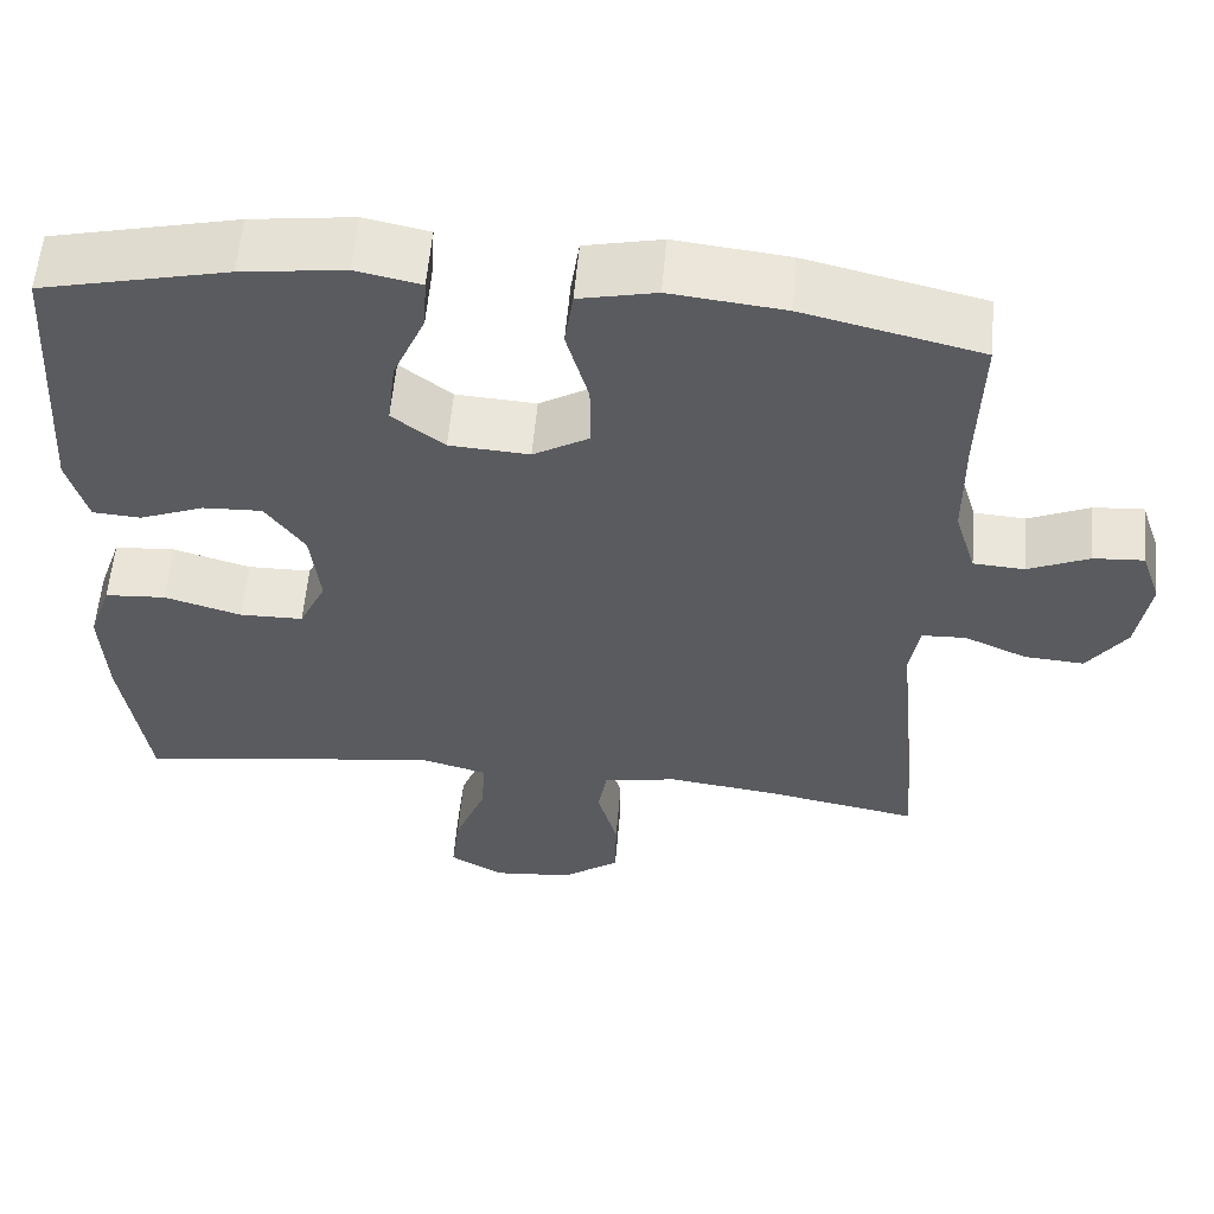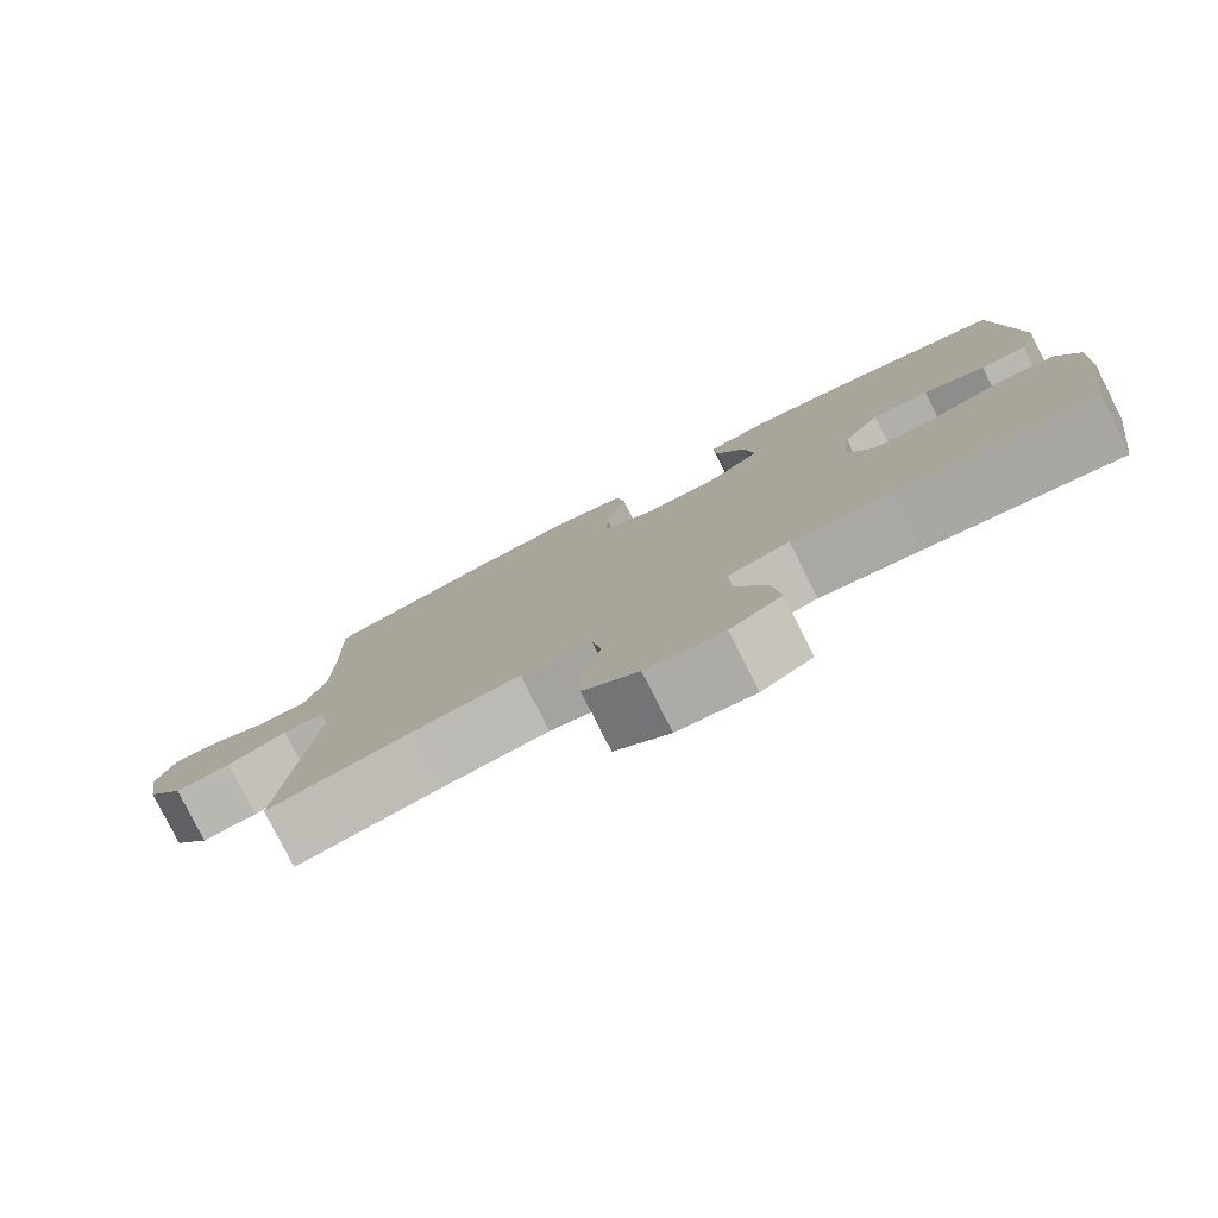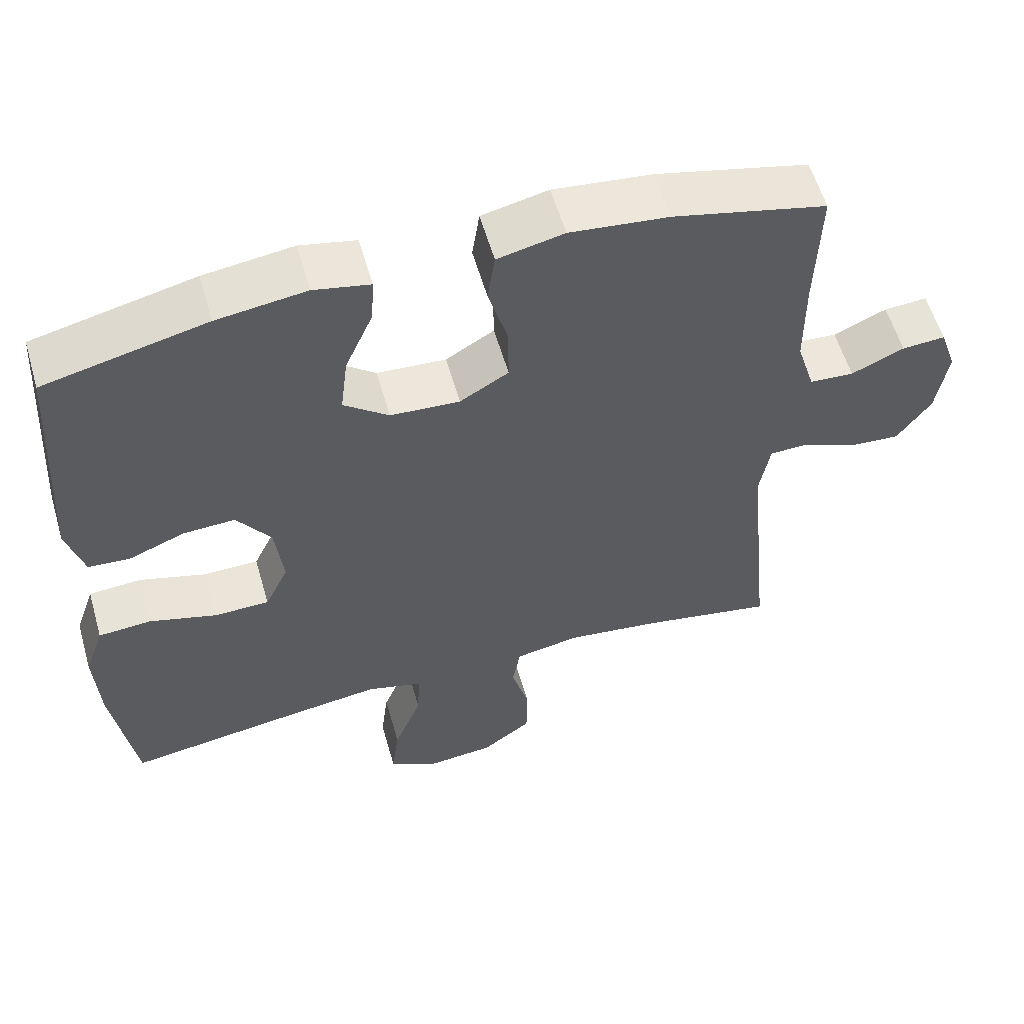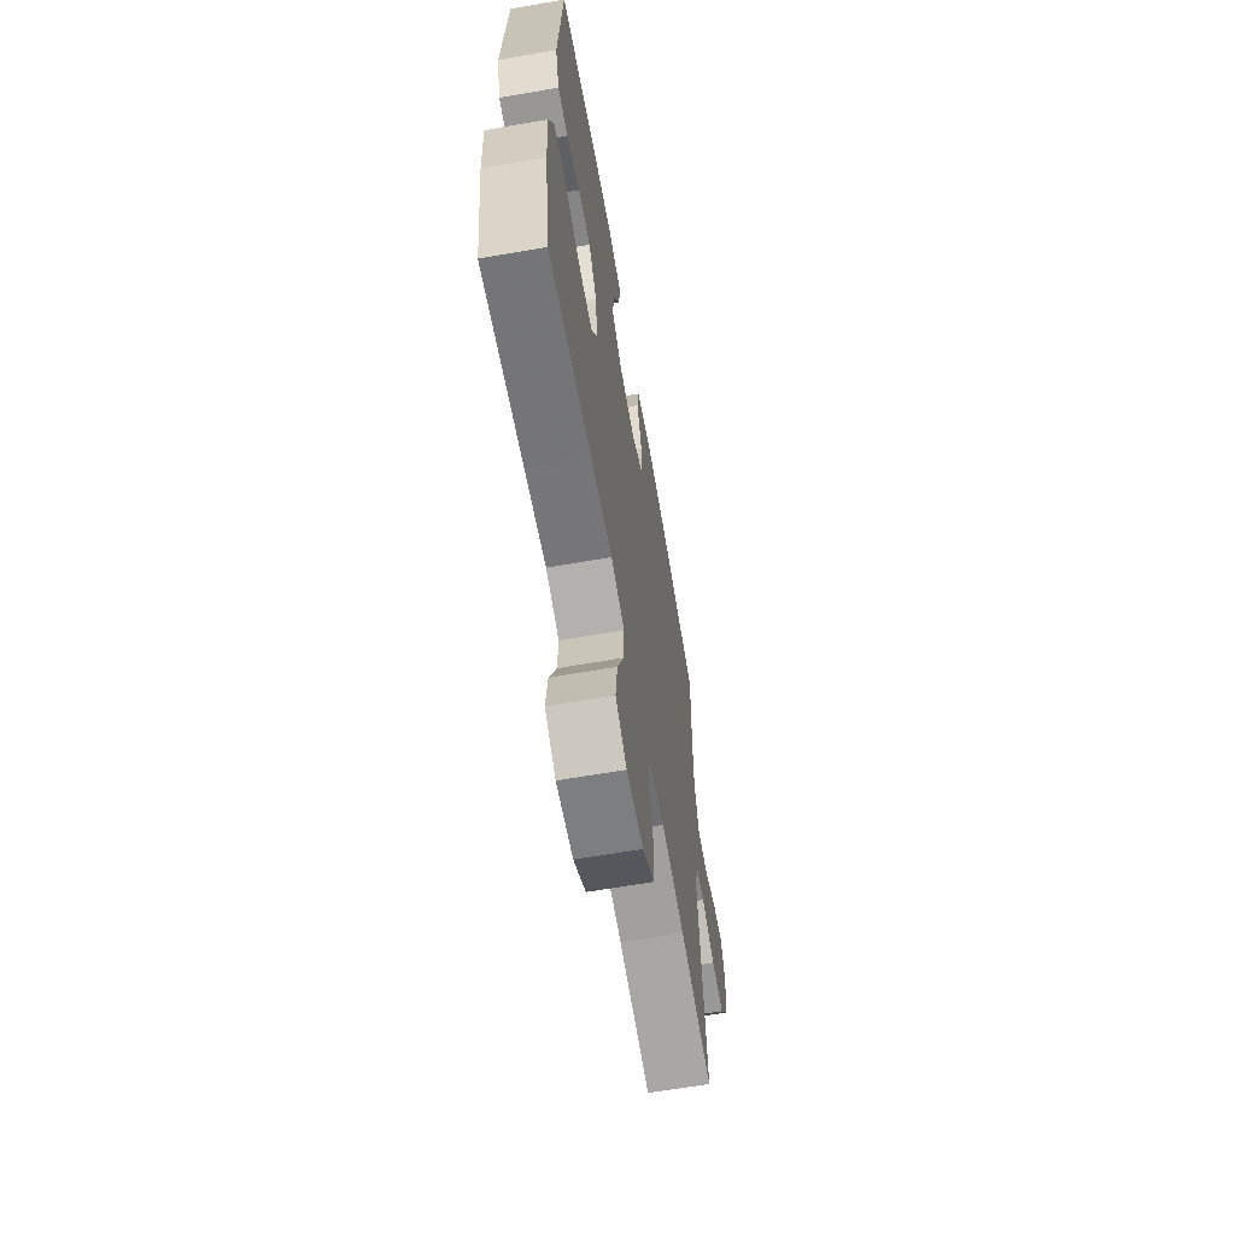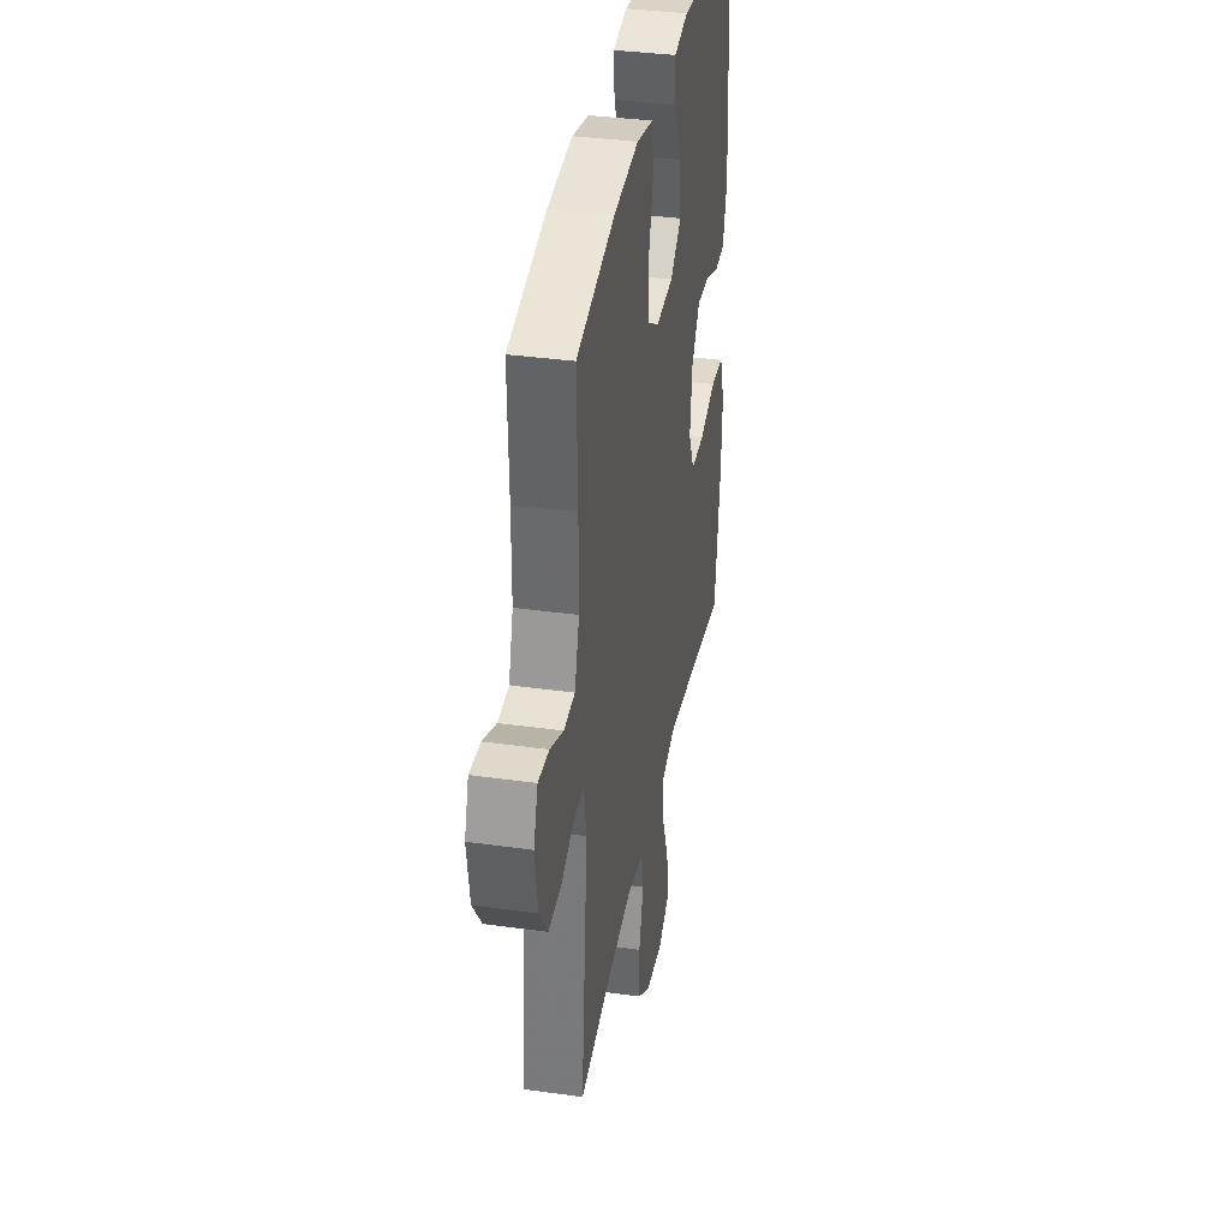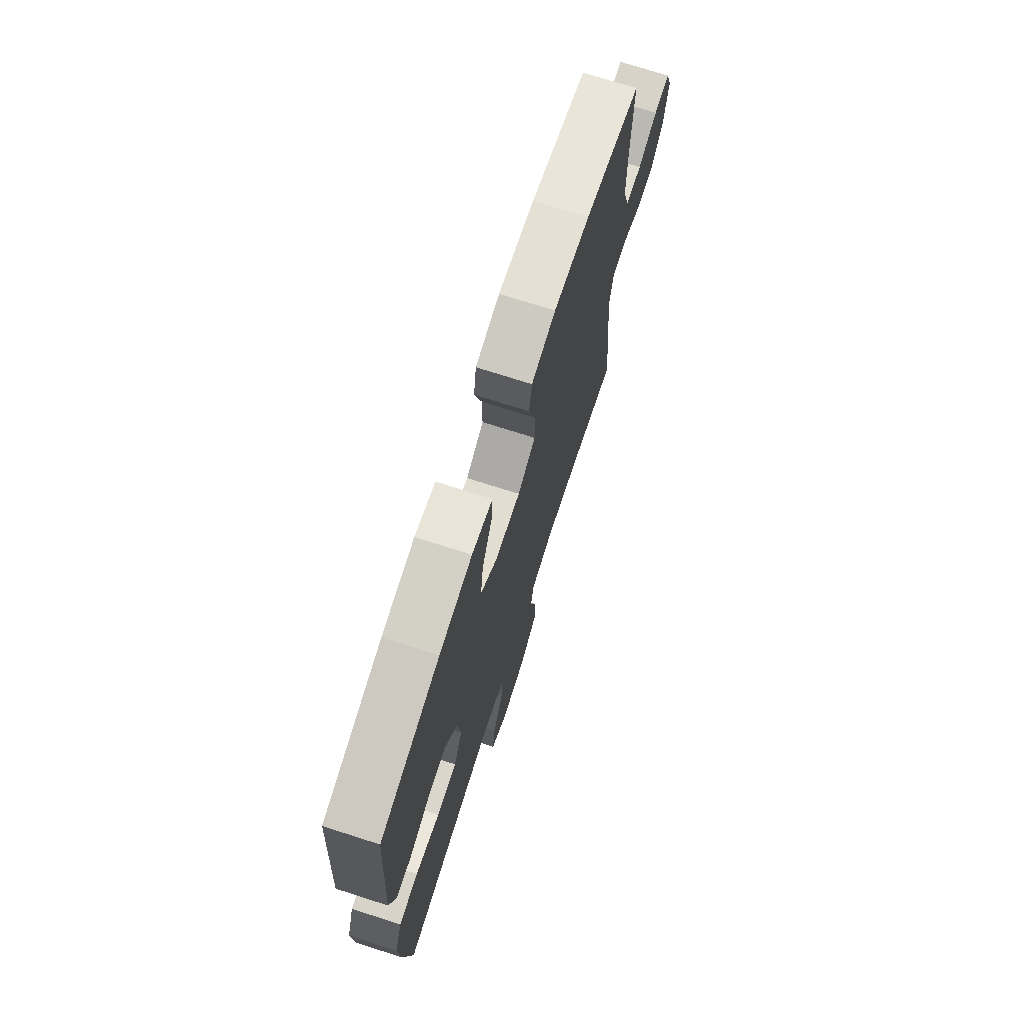
<metadata>
{"format":"obj","ext":"obj","renderer":"f3d","projection":"perspective","resolution":1024,"background":"white","views":[{"elev":57.7,"azim":-175.0,"up":"+Z"},{"elev":-79.8,"azim":26.8,"up":"+Z"},{"elev":57.8,"azim":163.9,"up":"+Z"},{"elev":-64.5,"azim":99.9,"up":"+Z"},{"elev":36.0,"azim":-79.6,"up":"+Z"},{"elev":72.7,"azim":107.8,"up":"+Z"}]}
</metadata>
<code>
v -0.5 0.07 -0.5
v -0.464 0.07 -0.132
v -0.478 0.07 -0.051
v -0.53 0.07 -0.049
v -0.604 0.07 -0.082
v -0.674 0.07 -0.087
v -0.72 0.07 -0.021
v -0.735 0.07 0.076
v -0.712 0.07 0.143
v -0.653 0.07 0.139
v -0.581 0.07 0.107
v -0.521 0.07 0.111
v -0.496 0.07 0.193
v -0.495 0.07 0.32
v -0.5 0.07 0.5
v -0.292 0.07 0.55
v -0.158 0.07 0.565
v -0.068 0.07 0.545
v -0.058 0.07 0.476
v -0.084 0.07 0.383
v -0.085 0.07 0.303
v -0.019 0.07 0.264
v 0.075 0.07 0.27
v 0.136 0.07 0.318
v 0.126 0.07 0.4
v 0.088 0.07 0.488
v 0.084 0.07 0.551
v 0.16 0.07 0.567
v 0.281 0.07 0.551
v 0.5 0.07 0.5
v 0.522 0.07 0.167
v 0.499 0.07 0.084
v 0.442 0.07 0.08
v 0.366 0.07 0.11
v 0.296 0.07 0.113
v 0.25 0.07 0.047
v 0.239 0.07 -0.05
v 0.271 0.07 -0.118
v 0.346 0.07 -0.119
v 0.437 0.07 -0.092
v 0.509 0.07 -0.097
v 0.536 0.07 -0.175
v 0.53 0.07 -0.295
v 0.5 0.07 -0.5
v 0.258 0.07 -0.465
v 0.137 0.07 -0.449
v 0.061 0.07 -0.47
v 0.064 0.07 -0.542
v 0.102 0.07 -0.638
v 0.112 0.07 -0.72
v 0.049 0.07 -0.757
v -0.046 0.07 -0.748
v -0.114 0.07 -0.698
v -0.115 0.07 -0.615
v -0.091 0.07 -0.528
v -0.102 0.07 -0.465
v -0.19 0.07 -0.449
v -0.32 0.07 -0.466
v -0.5 0 -0.5
v -0.464 0 -0.132
v -0.478 0 -0.051
v -0.53 0 -0.049
v -0.604 0 -0.082
v -0.674 0 -0.087
v -0.72 0 -0.021
v -0.735 0 0.076
v -0.712 0 0.143
v -0.653 0 0.139
v -0.581 0 0.107
v -0.521 0 0.111
v -0.496 0 0.193
v -0.495 0 0.32
v -0.5 0 0.5
v -0.292 0 0.55
v -0.158 0 0.565
v -0.068 0 0.545
v -0.058 0 0.476
v -0.084 0 0.383
v -0.085 0 0.303
v -0.019 0 0.264
v 0.075 0 0.27
v 0.136 0 0.318
v 0.126 0 0.4
v 0.088 0 0.488
v 0.084 0 0.551
v 0.16 0 0.567
v 0.281 0 0.551
v 0.5 0 0.5
v 0.522 0 0.167
v 0.499 0 0.084
v 0.442 0 0.08
v 0.366 0 0.11
v 0.296 0 0.113
v 0.25 0 0.047
v 0.239 0 -0.05
v 0.271 0 -0.118
v 0.346 0 -0.119
v 0.437 0 -0.092
v 0.509 0 -0.097
v 0.536 0 -0.175
v 0.53 0 -0.295
v 0.5 0 -0.5
v 0.258 0 -0.465
v 0.137 0 -0.449
v 0.061 0 -0.47
v 0.064 0 -0.542
v 0.102 0 -0.638
v 0.112 0 -0.72
v 0.049 0 -0.757
v -0.046 0 -0.748
v -0.114 0 -0.698
v -0.115 0 -0.615
v -0.091 0 -0.528
v -0.102 0 -0.465
v -0.19 0 -0.449
v -0.32 0 -0.466
f 52 53 54 55
f 52 55 56
f 51 52 56
f 48 49 50 51
f 47 48 51 56
f 46 47 56 57
f 42 43 44 45
f 42 45 46
f 39 40 41 42
f 38 39 42 46
f 37 38 46 57
f 31 32 33 34
f 31 34 35
f 30 31 35
f 29 30 35 36
f 25 26 27 28
f 24 25 28 29
f 17 18 19 20
f 17 20 21
f 14 15 16 17
f 13 14 17 21
f 12 13 21 22
f 8 9 10 11
f 8 11 12
f 7 8 12
f 4 5 6 7
f 3 4 7 12
f 58 1 2
f 58 2 3
f 24 29 36 37
f 23 24 37 57
f 22 23 57 58
f 3 12 22 58
f 113 112 111 110
f 114 113 110
f 114 110 109
f 109 108 107 106
f 114 109 106 105
f 115 114 105 104
f 103 102 101 100
f 104 103 100
f 100 99 98 97
f 104 100 97 96
f 115 104 96 95
f 92 91 90 89
f 93 92 89
f 93 89 88
f 94 93 88 87
f 86 85 84 83
f 87 86 83 82
f 78 77 76 75
f 79 78 75
f 75 74 73 72
f 79 75 72 71
f 80 79 71 70
f 69 68 67 66
f 70 69 66
f 70 66 65
f 65 64 63 62
f 70 65 62 61
f 60 59 116
f 61 60 116
f 95 94 87 82
f 115 95 82 81
f 116 115 81 80
f 116 80 70 61
f 1 59 60 2
f 2 60 61 3
f 3 61 62 4
f 4 62 63 5
f 5 63 64 6
f 6 64 65 7
f 7 65 66 8
f 8 66 67 9
f 9 67 68 10
f 10 68 69 11
f 11 69 70 12
f 12 70 71 13
f 13 71 72 14
f 14 72 73 15
f 15 73 74 16
f 16 74 75 17
f 17 75 76 18
f 18 76 77 19
f 19 77 78 20
f 20 78 79 21
f 21 79 80 22
f 22 80 81 23
f 23 81 82 24
f 24 82 83 25
f 25 83 84 26
f 26 84 85 27
f 27 85 86 28
f 28 86 87 29
f 29 87 88 30
f 30 88 89 31
f 31 89 90 32
f 32 90 91 33
f 33 91 92 34
f 34 92 93 35
f 35 93 94 36
f 36 94 95 37
f 37 95 96 38
f 38 96 97 39
f 39 97 98 40
f 40 98 99 41
f 41 99 100 42
f 42 100 101 43
f 43 101 102 44
f 44 102 103 45
f 45 103 104 46
f 46 104 105 47
f 47 105 106 48
f 48 106 107 49
f 49 107 108 50
f 50 108 109 51
f 51 109 110 52
f 52 110 111 53
f 53 111 112 54
f 54 112 113 55
f 55 113 114 56
f 56 114 115 57
f 57 115 116 58
f 58 116 59 1

</code>
